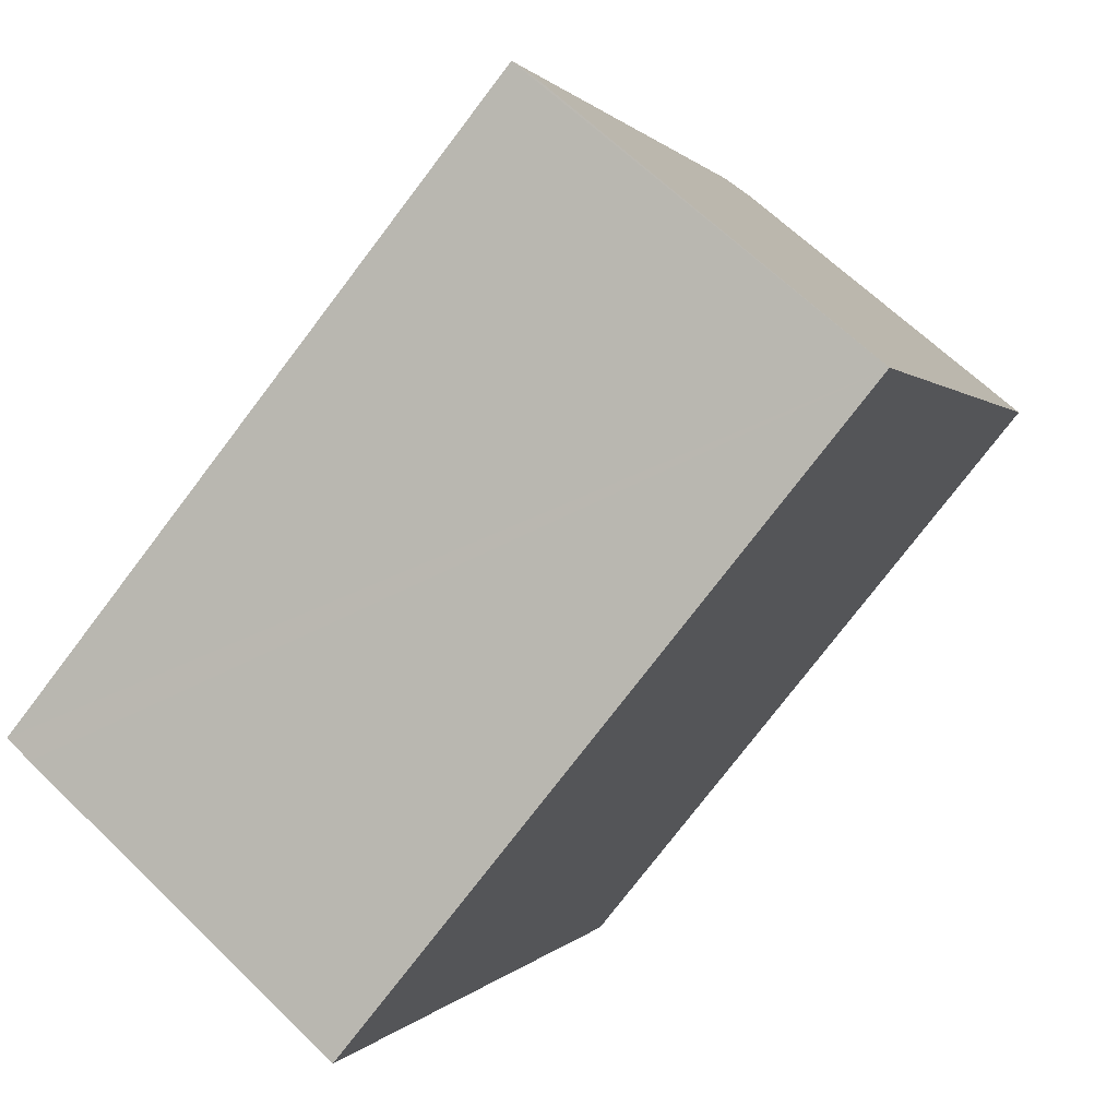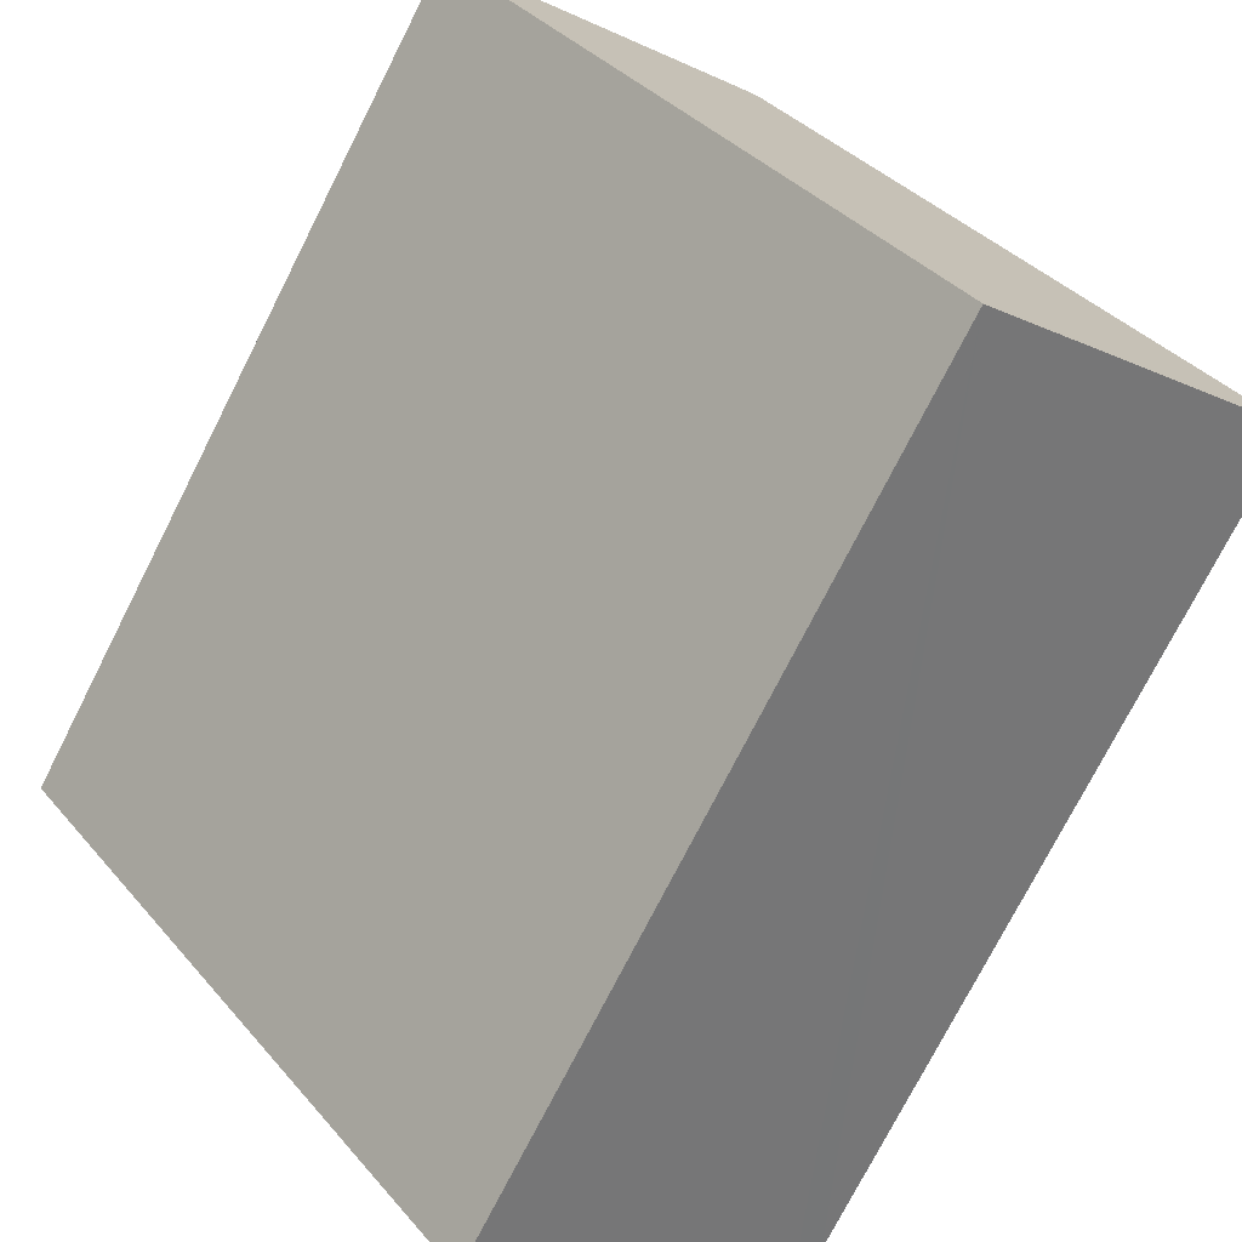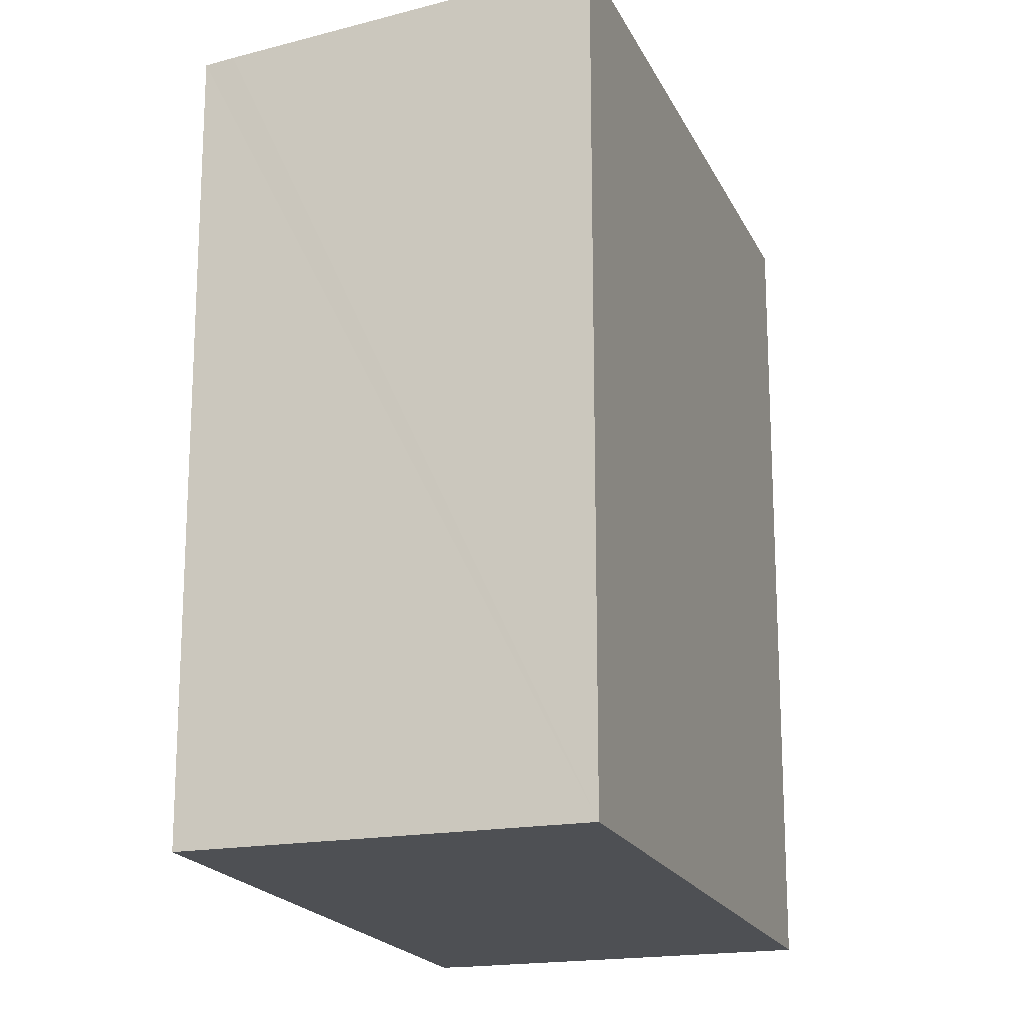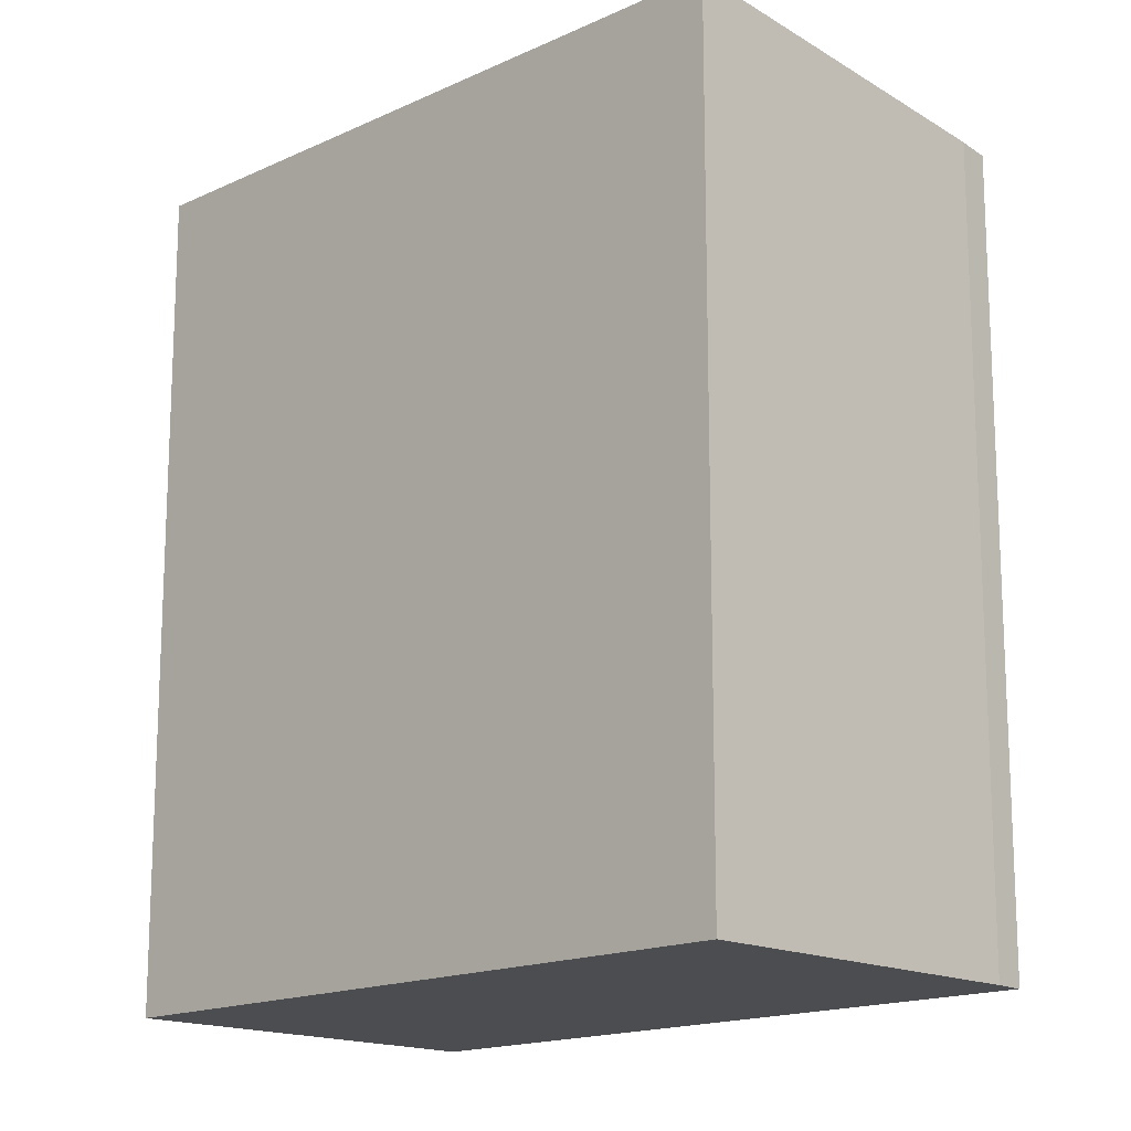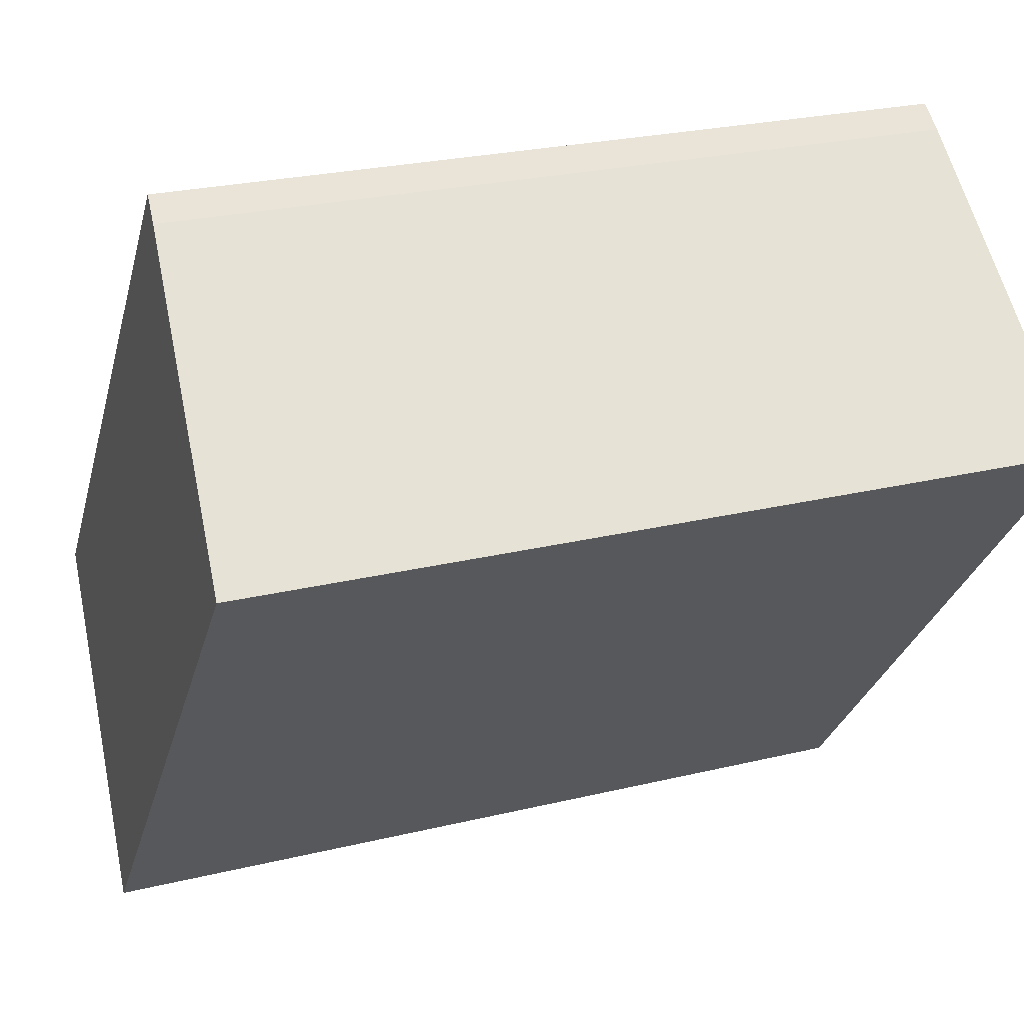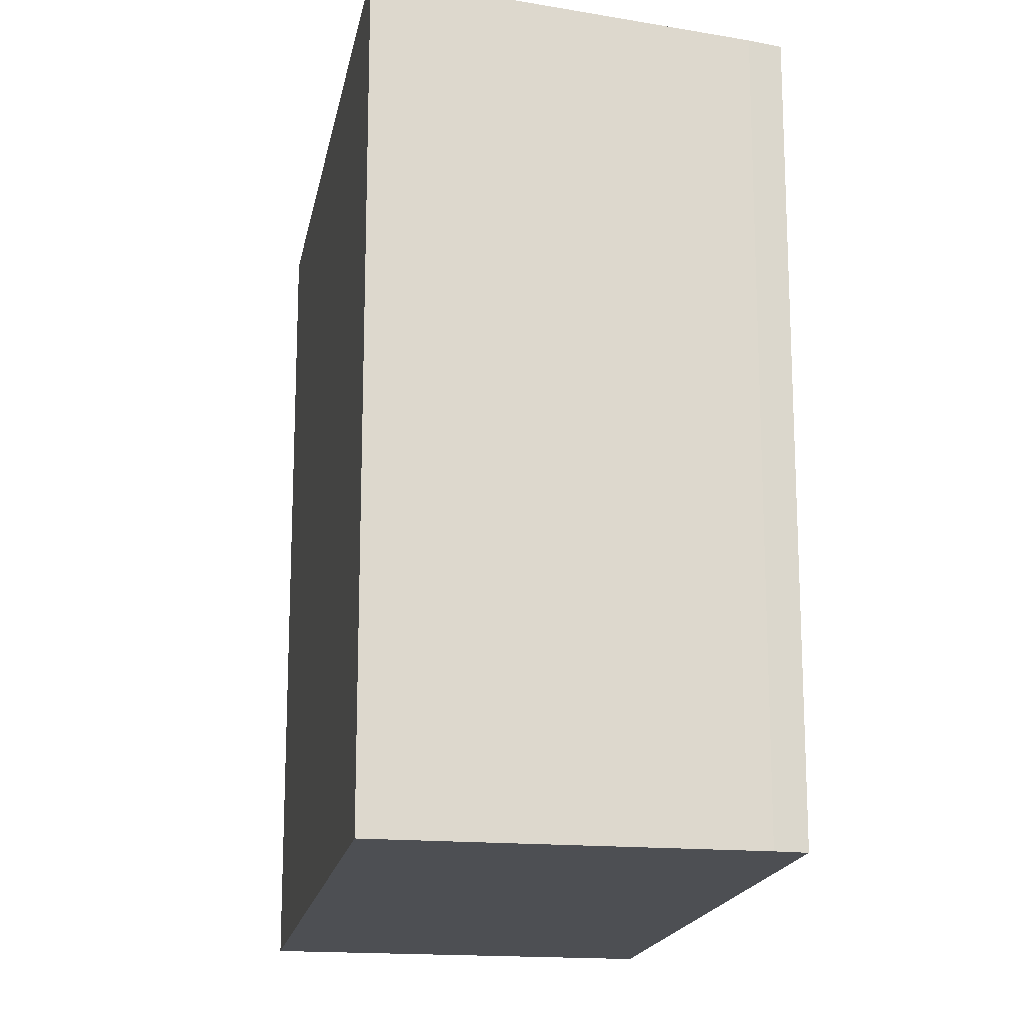
<metadata>
{"format":"obj","ext":"obj","renderer":"f3d","projection":"perspective","resolution":1024,"background":"white","views":[{"elev":0.5,"azim":-164.1,"up":"+Z"},{"elev":-74.9,"azim":-26.9,"up":"+Z"},{"elev":-18.8,"azim":159.6,"up":"+Y"},{"elev":-16.1,"azim":-85.1,"up":"+Y"},{"elev":24.7,"azim":-111.8,"up":"+Z"},{"elev":-17.5,"azim":-49.2,"up":"+Y"}]}
</metadata>
<code>
v  0 7.368 4.512e-16
v  6.558 7.055 -2.835
v  4.016 7.368 -4.927
v  6.757 7.03 -2.666
v  2.78 7.028 2.257
v  2.547 7.055 2.087
v  4.016 3.017e-16 -4.927
v  6.757 1.632e-16 -2.666
v  6.558 1.736e-16 -2.835
v  0 0 0
v  2.547 -1.278e-16 2.087
v  2.78 -1.382e-16 2.257
g defaultobject
f 1 2 3
f 2 1 4
f 4 1 5
f 5 1 6
f 2 7 3
f 7 2 4
f 7 4 8
f 7 8 9
f 7 1 3
f 1 7 10
f 10 6 1
f 6 10 11
f 11 5 6
f 5 11 12
f 5 8 4
f 8 5 12
f 9 10 7
f 10 9 8
f 10 8 12
f 10 12 11

</code>
